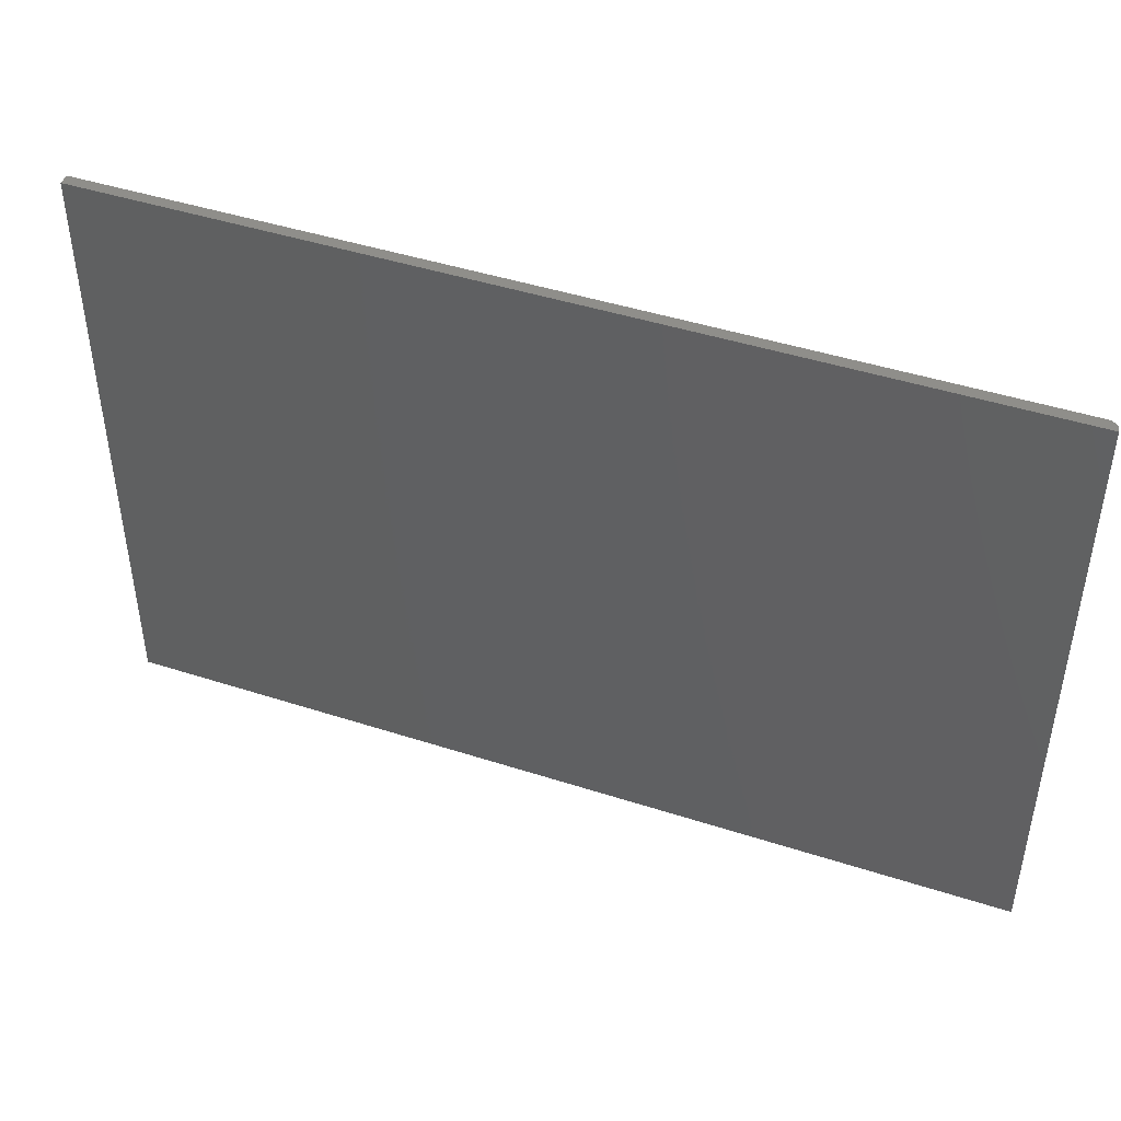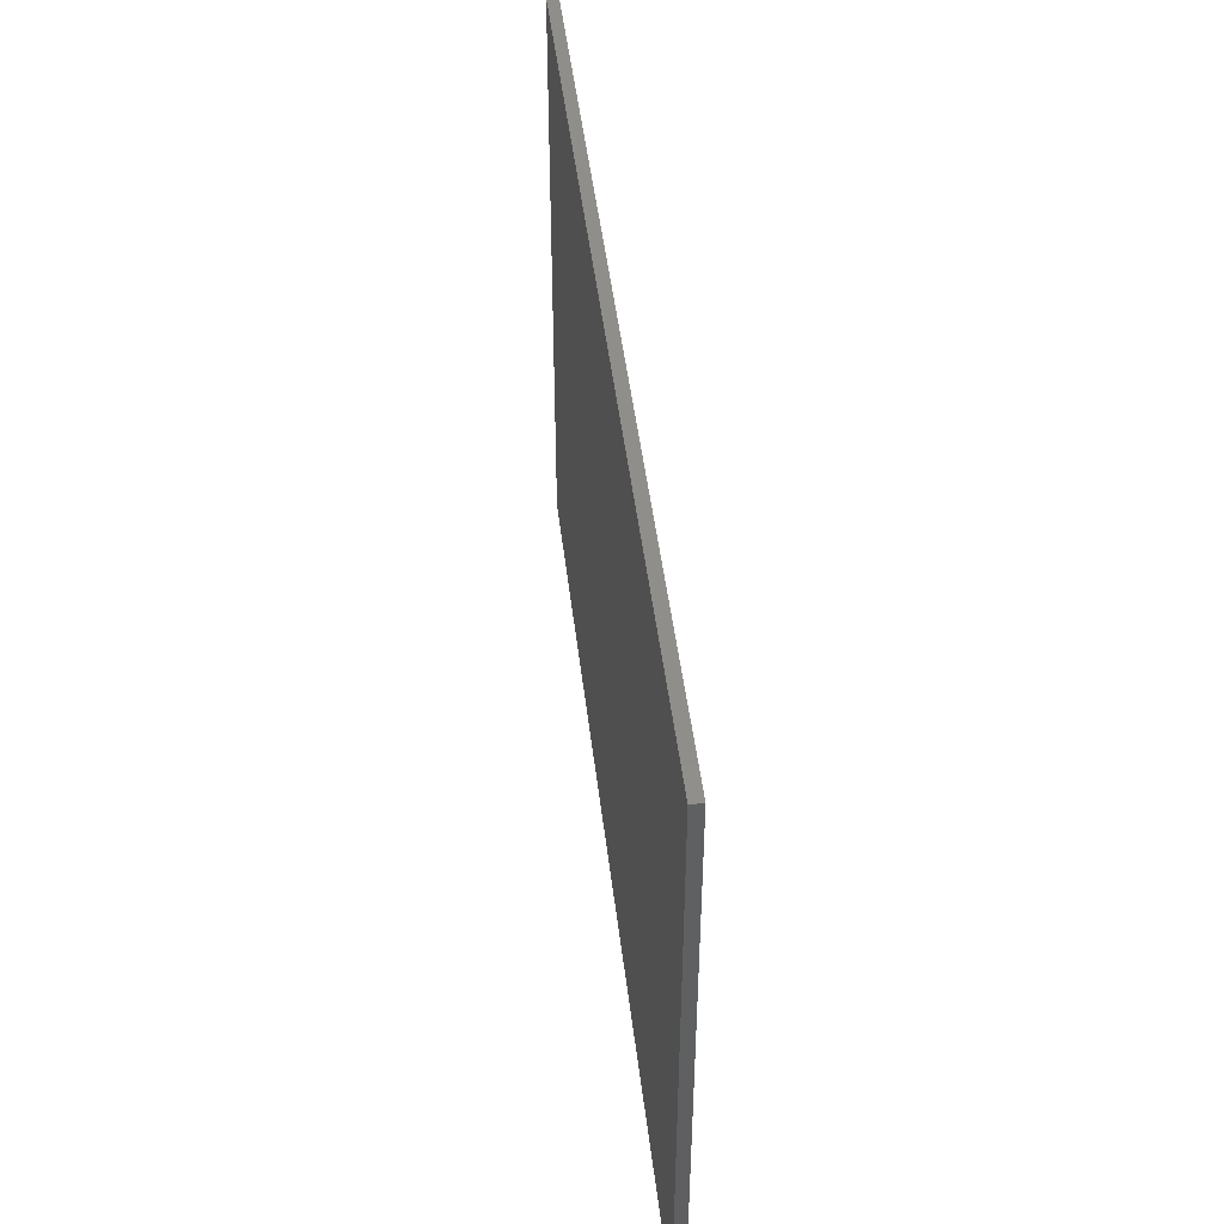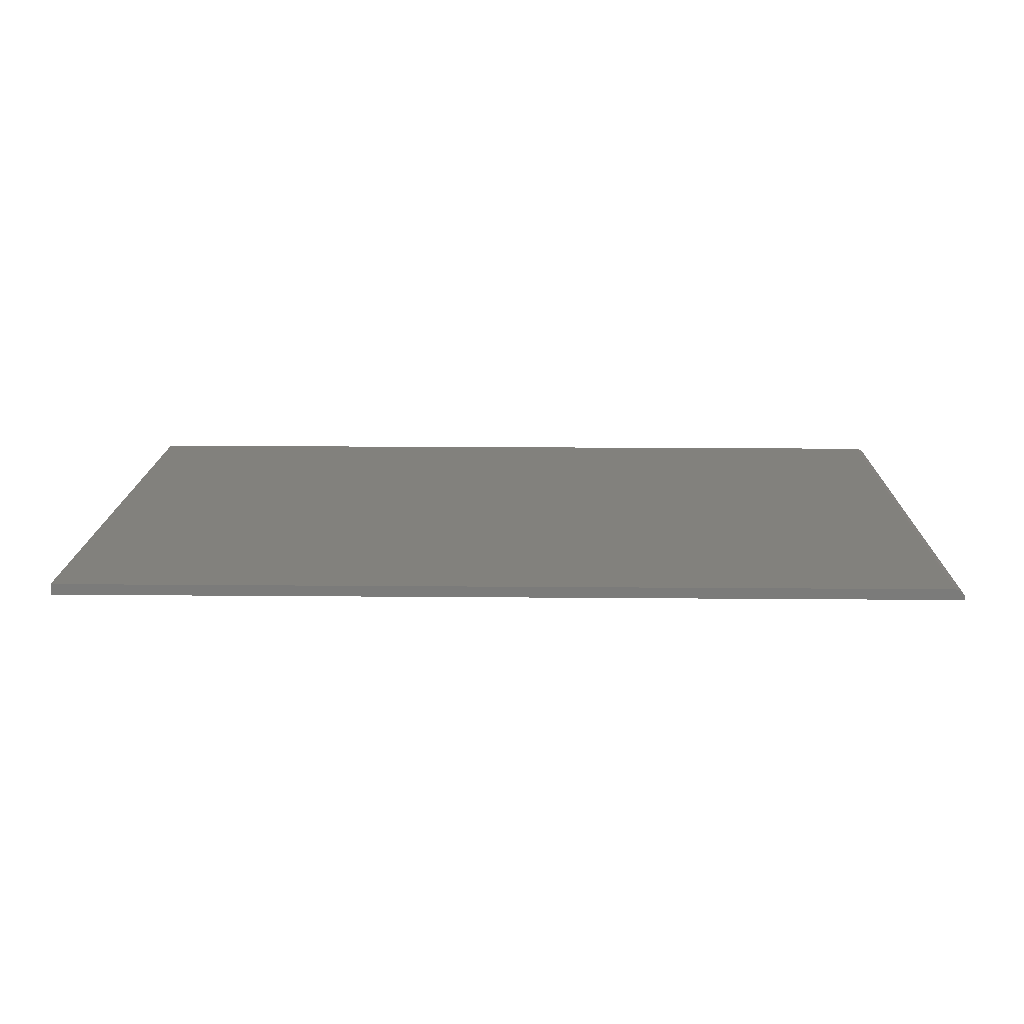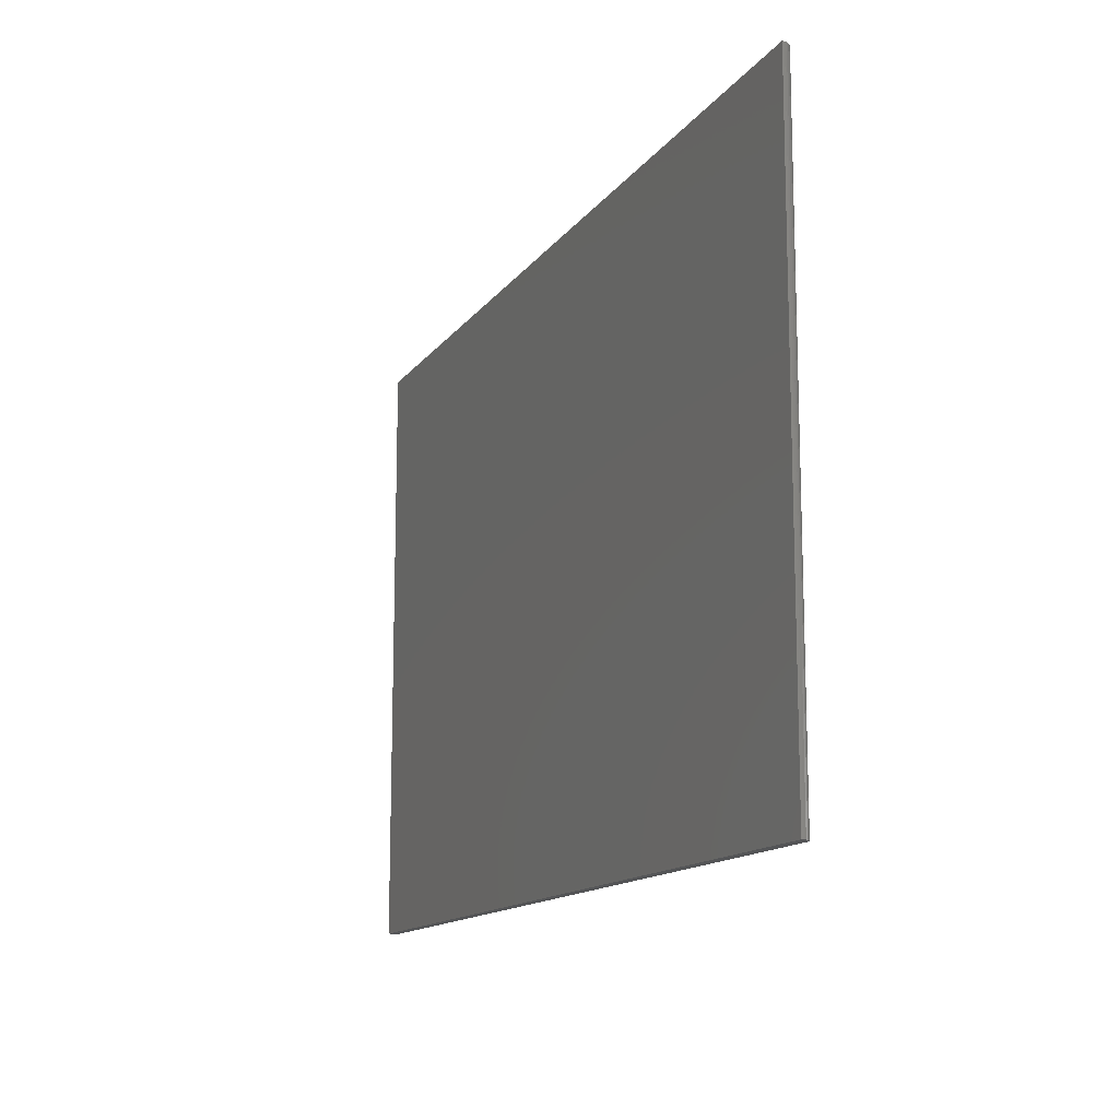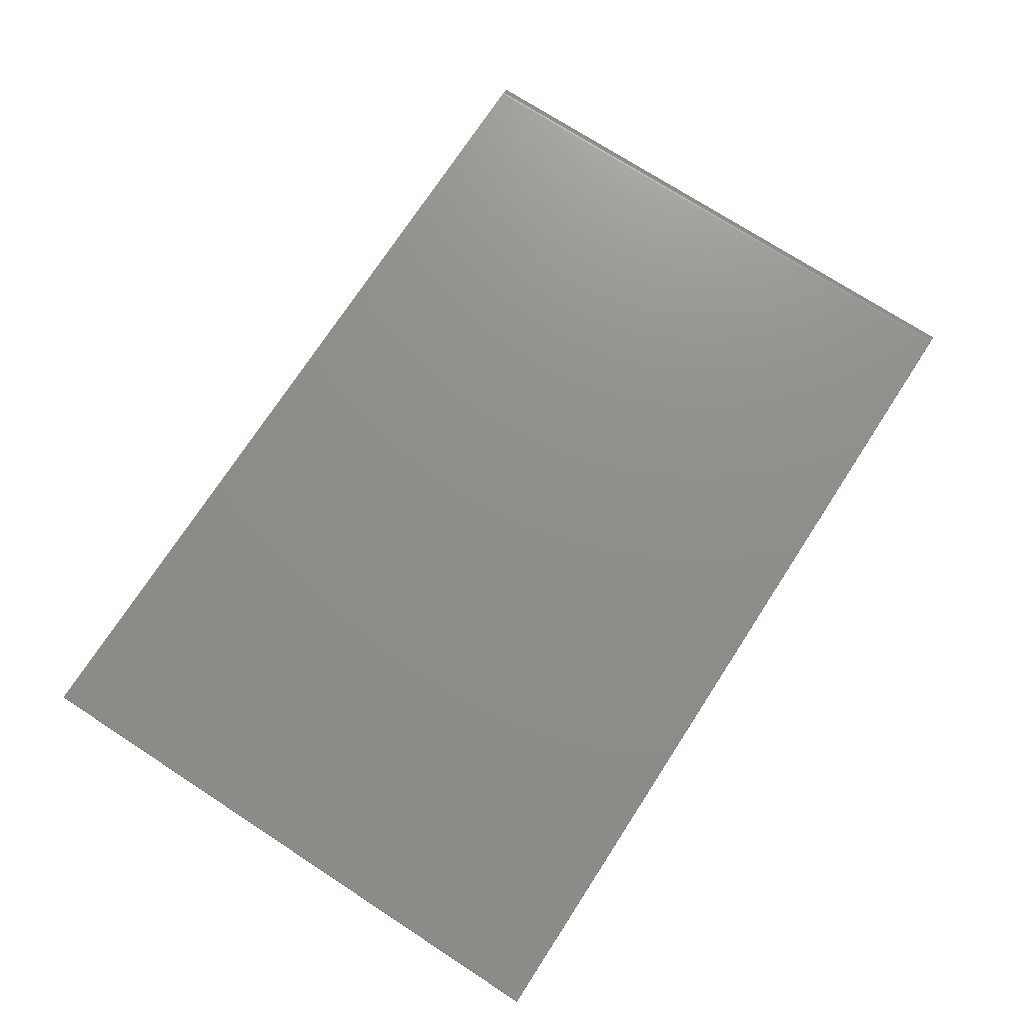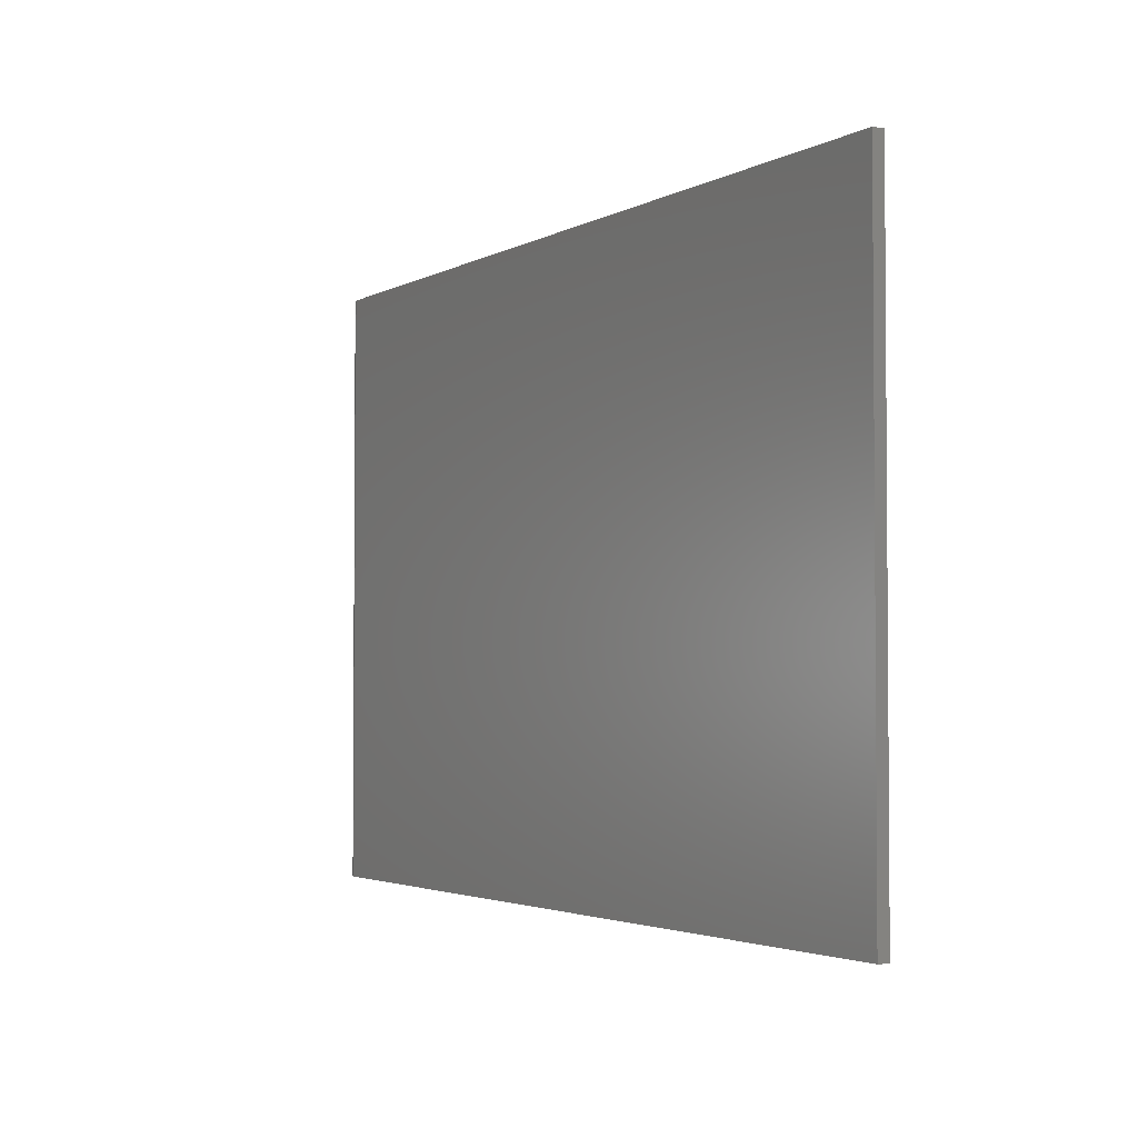
<metadata>
{"format":"stl","ext":"stl","renderer":"f3d","projection":"perspective","resolution":1024,"background":"white","views":[{"elev":44.8,"azim":20.6,"up":"+Z"},{"elev":46.3,"azim":-96.6,"up":"+Z"},{"elev":15.3,"azim":1.1,"up":"+Y"},{"elev":-13.5,"azim":67.6,"up":"+Z"},{"elev":73.5,"azim":-57.0,"up":"+Y"},{"elev":-2.8,"azim":-119.6,"up":"+Z"}]}
</metadata>
<code>
# stl→obj: 22 verts, 40 faces
v -0.5312 0 -0.4297
v -0.5312 4.717e-17 0.42
v 0.7344 1.405e-16 -0.4297
v 0.7344 1.877e-16 0.42
v 0.7404 -0.001189 0.42
v 0.7374 -0.0003002 0.42
v 0.75 -0.01562 0.42
v 0.7497 -0.01258 0.42
v 0.7488 -0.009646 0.42
v -0.5312 -0.01562 0.42
v 0.7474 -0.006944 0.42
v 0.7454 -0.004576 0.42
v 0.7431 -0.002633 0.42
v 0.75 -0.01562 -0.4297
v -0.5312 -0.01562 -0.4297
v 0.7497 -0.01258 -0.4297
v 0.7374 -0.0003002 -0.4297
v 0.7404 -0.001189 -0.4297
v 0.7431 -0.002633 -0.4297
v 0.7454 -0.004576 -0.4297
v 0.7474 -0.006944 -0.4297
v 0.7488 -0.009646 -0.4297
f 1 2 3
f 3 2 4
f 4 5 6
f 7 8 9
f 10 7 9
f 10 9 11
f 10 11 12
f 10 12 13
f 10 13 5
f 10 5 4
f 10 4 2
f 14 15 16
f 3 17 18
f 3 18 19
f 3 19 20
f 3 20 21
f 3 21 22
f 3 22 16
f 3 16 15
f 3 15 1
f 15 14 10
f 10 14 7
f 3 4 17
f 17 4 6
f 17 6 18
f 18 6 5
f 18 5 19
f 19 5 13
f 19 13 20
f 20 13 12
f 20 12 21
f 21 12 11
f 21 11 22
f 22 11 9
f 22 9 16
f 16 9 8
f 16 8 14
f 14 8 7
f 10 2 15
f 15 2 1

</code>
